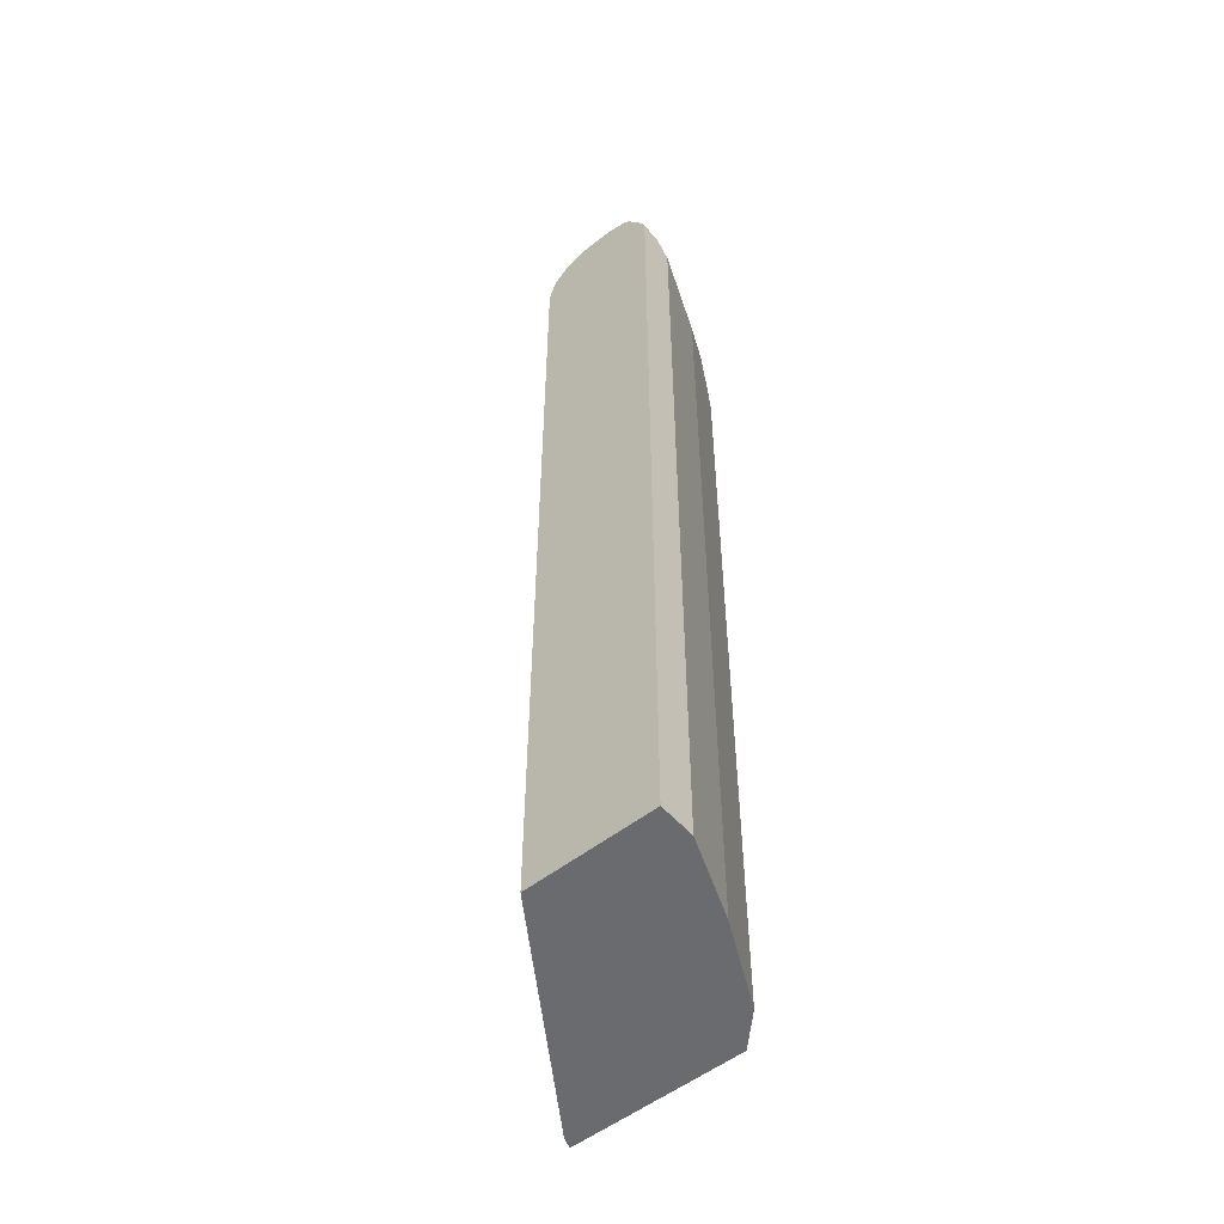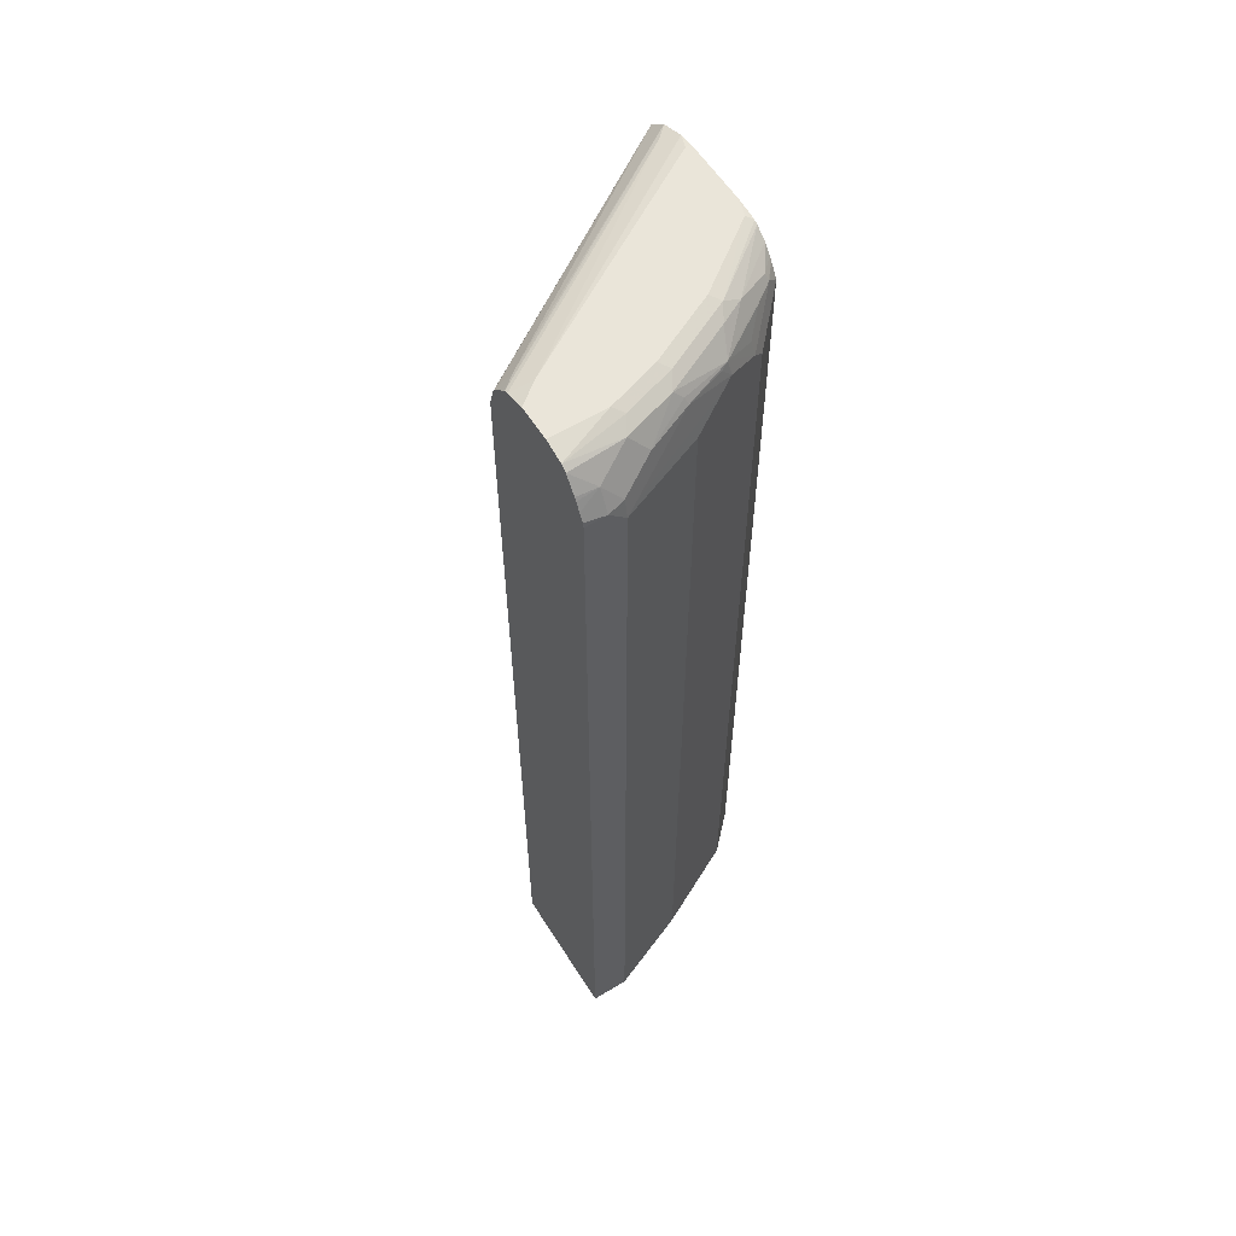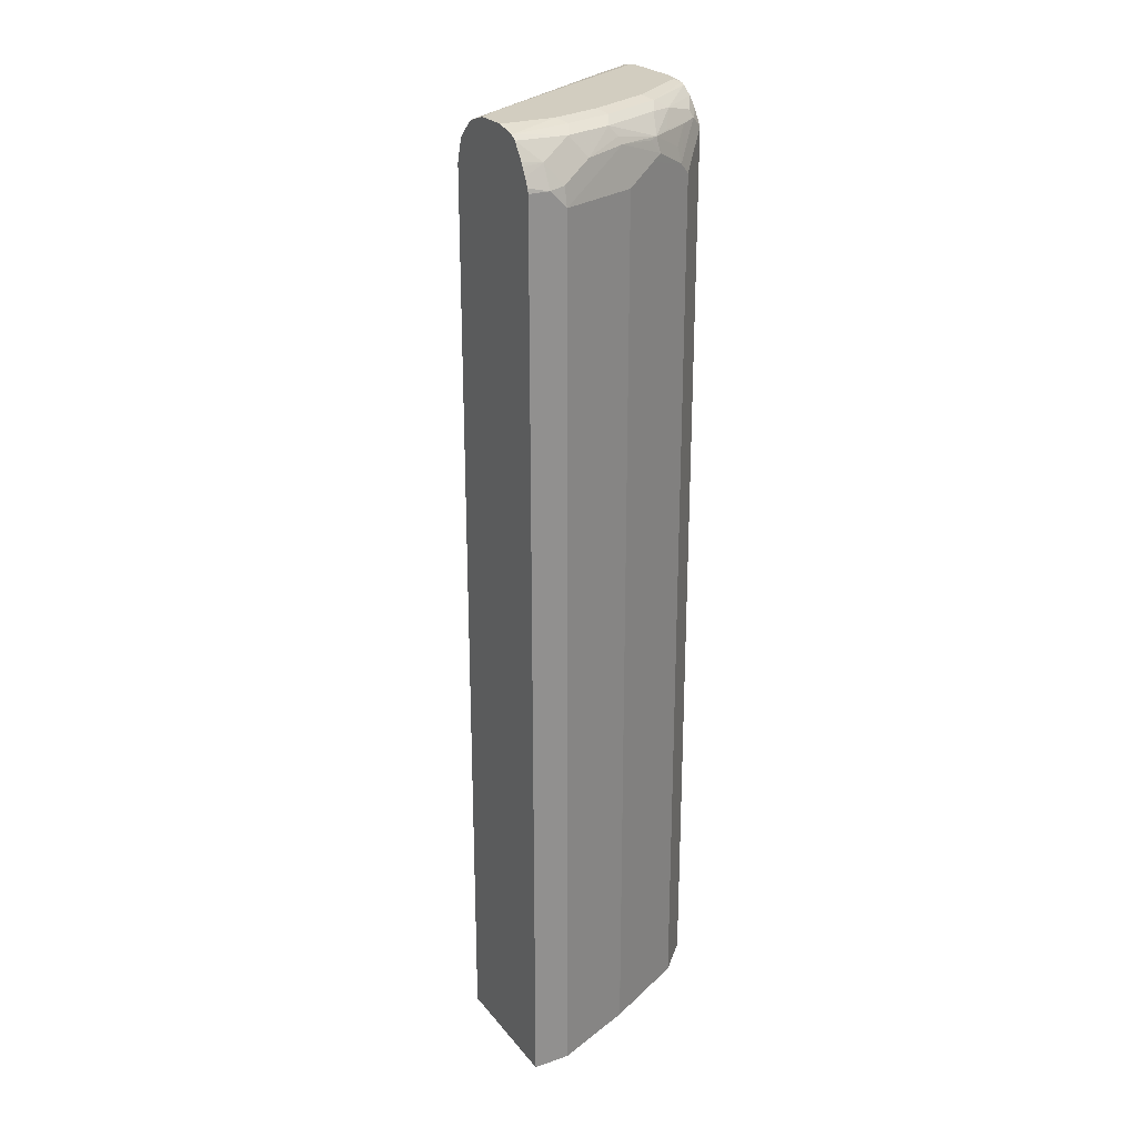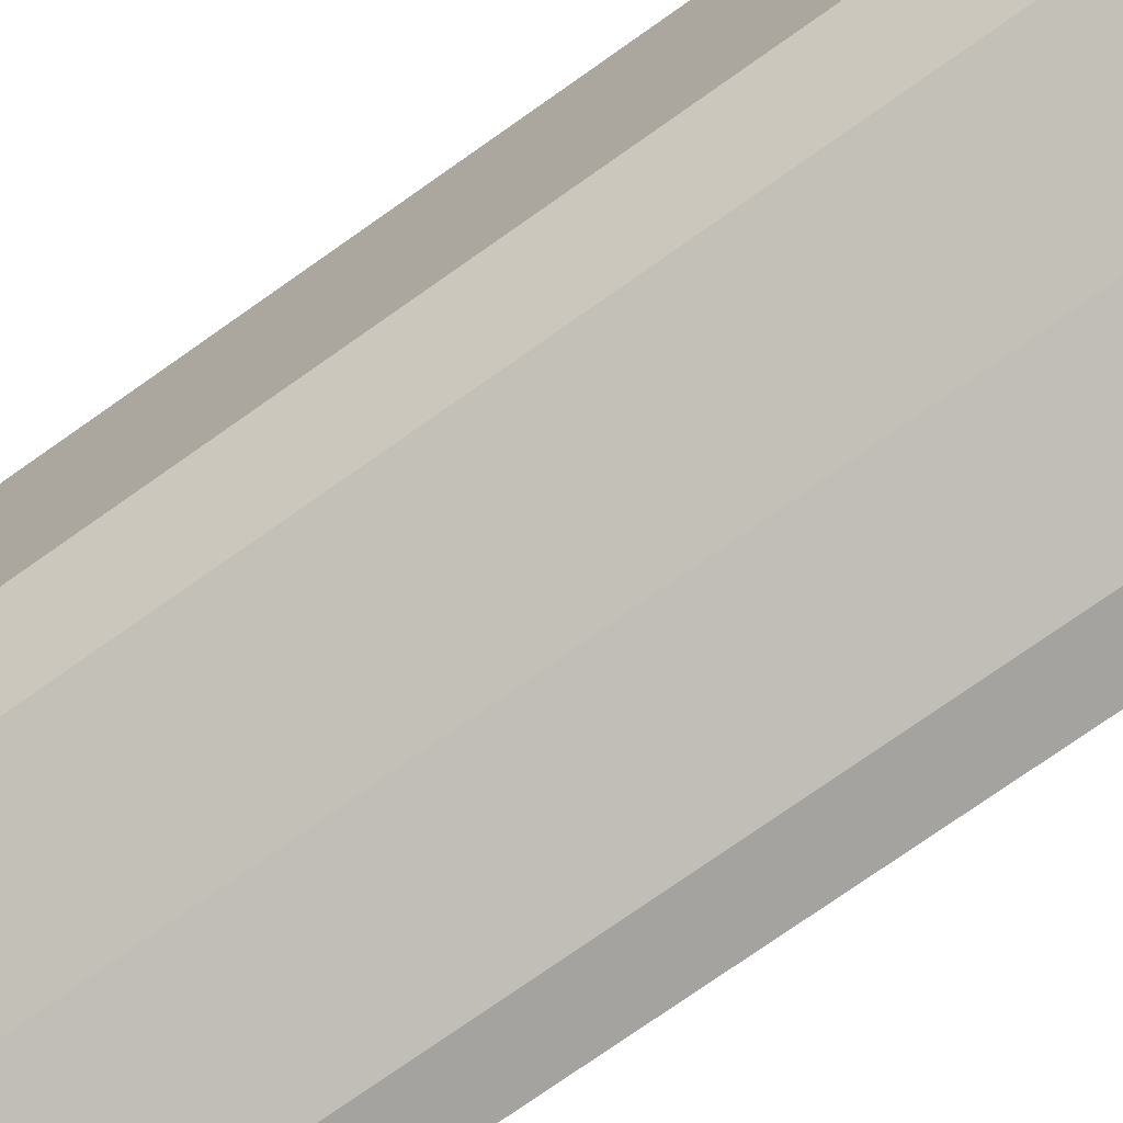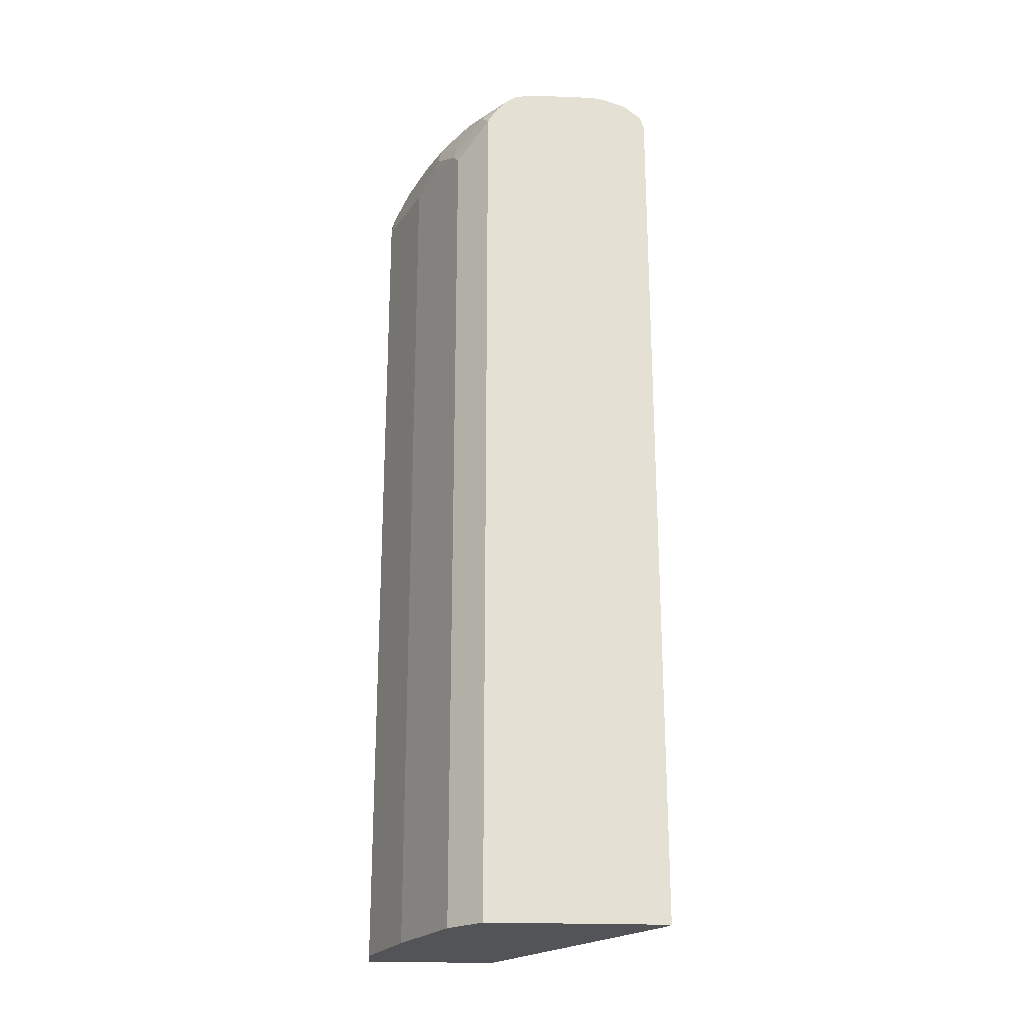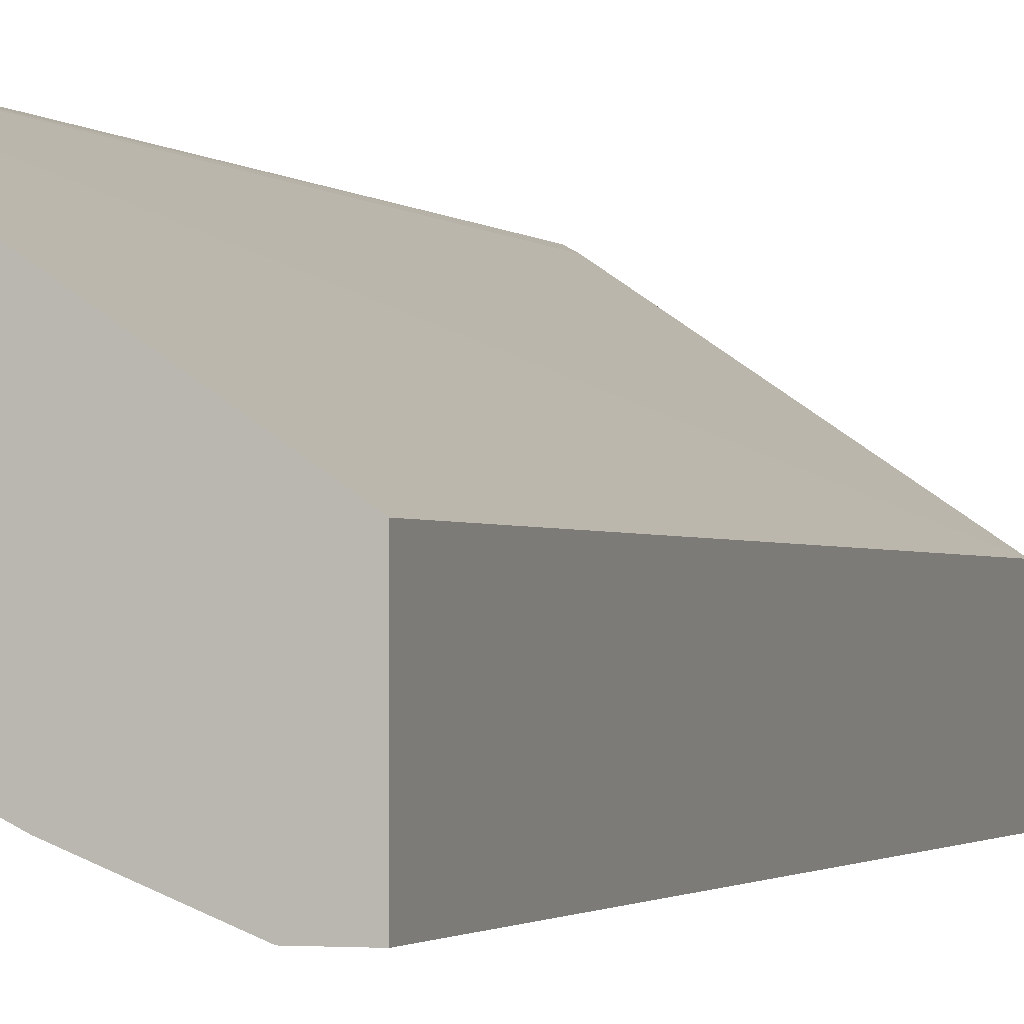
<metadata>
{"format":"obj","ext":"obj","renderer":"f3d","projection":"perspective","resolution":1024,"background":"white","views":[{"elev":-53.3,"azim":130.0,"up":"+Y"},{"elev":58.5,"azim":147.9,"up":"+Y"},{"elev":24.6,"azim":150.7,"up":"+Y"},{"elev":-73.0,"azim":-54.5,"up":"+Z"},{"elev":-23.2,"azim":-93.8,"up":"+Y"},{"elev":-1.4,"azim":18.5,"up":"+Z"}]}
</metadata>
<code>
v -0.3571 0.5385 -0.02344
v -0.3454 0.5327 -0.0293
v -0.3483 0.5474 -0.03221
v -0.3571 0.5517 -0.02784
v -0.3571 -0.4389 -0.02344
v -0.3443 -0.439 -0.02814
v -0.1008 0.5269 -0.1932
v -0.1008 0.549 -0.1999
v -0.1008 0.5532 -0.202
v -0.1171 0.5678 -0.2049
v -0.3571 0.5678 -0.04688
v -0.3571 -0.439 -0.05299
v -0.3512 -0.439 -0.02641
v -0.1008 -0.439 -0.1932
v -0.1008 0.5575 -0.2062
v -0.1008 0.5665 -0.2153
v -0.1008 0.5707 -0.2195
v -0.3425 0.5707 -0.06149
v -0.3571 0.5772 -0.07261
v -0.3571 -0.439 -0.2166
v -0.1008 -0.439 -0.3337
v -0.1008 0.5729 -0.2238
v -0.123 0.5796 -0.2283
v -0.3513 0.5796 -0.08782
v -0.3571 0.5796 -0.08782
v -0.322 -0.439 -0.2517
v -0.3571 0.5385 -0.2166
v -0.1008 0.5269 -0.3337
v -0.1405 -0.439 -0.3337
v -0.1008 0.5796 -0.2459
v -0.3571 0.5796 -0.1581
v -0.3103 -0.439 -0.2576
v -0.322 0.5034 -0.2517
v -0.3571 0.5387 -0.2166
v -0.3454 0.5503 -0.2225
v -0.3103 0.5152 -0.2576
v -0.123 0.5269 -0.3337
v -0.1008 0.5319 -0.3326
v -0.2283 -0.439 -0.2986
v -0.1405 0.5093 -0.3337
v -0.1008 0.5796 -0.281
v -0.3513 0.5796 -0.1757
v -0.3571 0.5774 -0.1757
v -0.2285 -0.439 -0.2985
v -0.3571 0.5529 -0.2079
v -0.2927 0.5503 -0.2576
v -0.3249 0.5488 -0.2371
v -0.3571 0.5569 -0.2049
v -0.3425 0.5576 -0.2195
v -0.3074 0.5663 -0.2371
v -0.3074 0.5312 -0.2547
v -0.2722 0.5488 -0.2722
v -0.2751 0.5327 -0.2752
v -0.2635 0.5269 -0.281
v -0.1405 0.5291 -0.3293
v -0.123 0.5503 -0.322
v -0.1008 0.5406 -0.3282
v -0.2283 0.5093 -0.2986
v -0.1522 0.5152 -0.3279
v -0.1757 0.5466 -0.3118
v -0.1581 0.5796 -0.281
v -0.1008 0.5741 -0.3031
v -0.281 0.5796 -0.2283
v -0.2898 0.5751 -0.2371
v -0.3571 0.5766 -0.1814
v -0.3571 0.5659 -0.1971
v -0.3571 0.5747 -0.1854
v -0.281 0.5678 -0.2517
v -0.2196 0.5576 -0.2898
v -0.2225 0.5503 -0.2927
v -0.2635 0.5466 -0.2766
v -0.2108 0.5678 -0.2868
v -0.1008 0.5528 -0.3216
v -0.1008 0.5495 -0.3235
v -0.1581 0.5678 -0.3044
v -0.1008 0.5698 -0.3095
v -0.2108 0.5796 -0.2634
v -0.1669 0.5751 -0.2898
v -0.2196 0.5751 -0.2722
f 37 56 38
f 37 40 55
f 42 65 43
f 36 54 44
f 38 56 57
f 36 53 54
f 37 55 56
f 39 44 58
f 42 63 64
f 40 54 59
f 40 59 60
f 40 60 55
f 41 62 61
f 42 64 65
f 36 52 53
f 40 58 54
f 36 51 52
f 27 34 35
f 35 50 46
f 44 54 58
f 26 33 36
f 26 36 32
f 27 35 36
f 27 36 33
f 28 37 38
f 29 39 58
f 36 47 51
f 29 58 40
f 32 36 44
f 34 45 35
f 35 46 47
f 35 47 36
f 35 45 48
f 35 48 49
f 35 49 50
f 31 42 43
f 46 52 47
f 64 79 72
f 47 52 51
f 59 70 60
f 60 70 69
f 60 69 72
f 60 72 75
f 61 62 78
f 61 78 79
f 61 79 77
f 56 76 73
f 62 76 75
f 63 77 79
f 63 79 64
f 64 72 68
f 64 67 65
f 72 79 78
f 72 78 75
f 23 25 24
f 62 75 78
f 46 50 52
f 56 75 76
f 56 74 57
f 48 66 49
f 49 66 50
f 50 66 67
f 50 67 64
f 50 64 68
f 50 68 52
f 52 69 70
f 56 60 75
f 52 70 71
f 52 68 72
f 52 72 69
f 53 71 70
f 53 70 54
f 54 70 59
f 55 60 56
f 56 73 74
f 52 71 53
f 23 31 25
f 10 17 11
f 23 63 42
f 2 8 3
f 2 6 7
f 3 8 4
f 4 8 9
f 4 9 10
f 4 10 11
f 5 12 13
f 5 13 6
f 6 13 12
f 6 12 20
f 6 20 26
f 6 26 32
f 6 32 44
f 6 44 39
f 6 39 29
f 2 7 8
f 1 6 2
f 1 12 5
f 1 20 12
f 23 42 31
f 1 2 3
f 1 3 4
f 1 4 11
f 1 11 19
f 1 19 25
f 1 25 31
f 6 29 21
f 1 31 43
f 1 65 67
f 1 67 66
f 1 66 48
f 1 48 45
f 1 45 34
f 1 34 27
f 1 27 20
f 1 43 65
f 6 21 14
f 1 5 6
f 7 14 21
f 11 18 19
f 17 22 18
f 18 22 23
f 18 23 19
f 19 23 24
f 20 27 33
f 20 33 26
f 11 17 18
f 21 29 40
f 21 37 28
f 22 30 23
f 23 30 41
f 23 41 61
f 23 61 77
f 6 14 7
f 23 77 63
f 21 40 37
f 10 15 16
f 19 24 25
f 7 76 62
f 7 28 38
f 7 38 57
f 7 57 74
f 7 74 73
f 7 73 76
f 7 62 41
f 7 41 30
f 7 30 22
f 7 21 28
f 7 17 16
f 7 16 15
f 7 15 9
f 7 9 8
f 9 15 10
f 10 16 17
f 7 22 17

</code>
